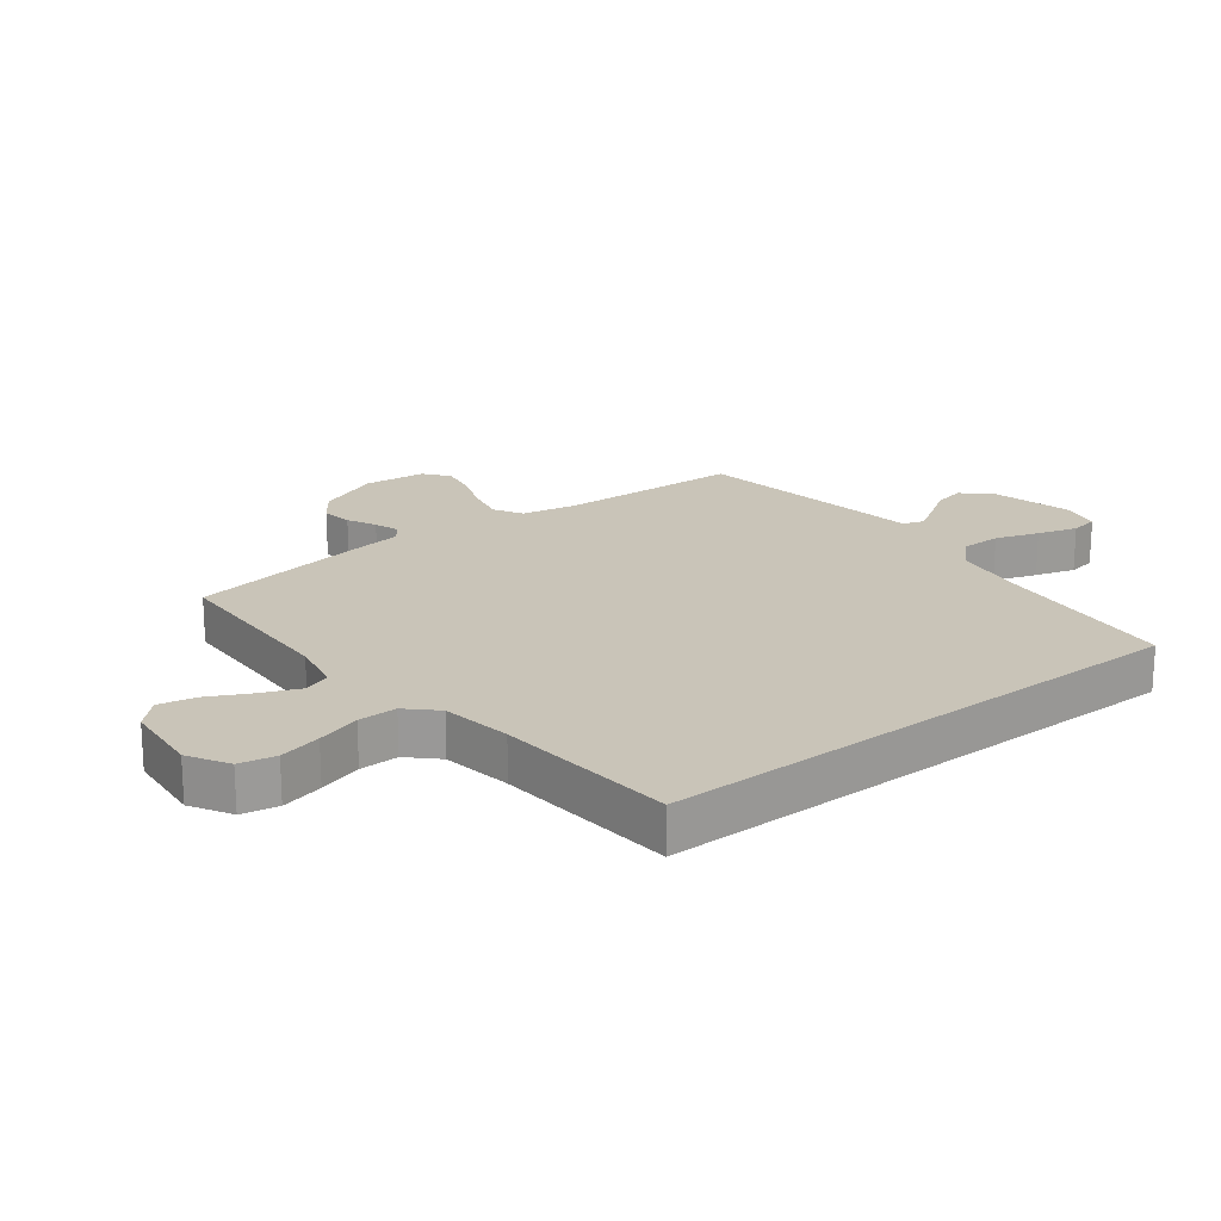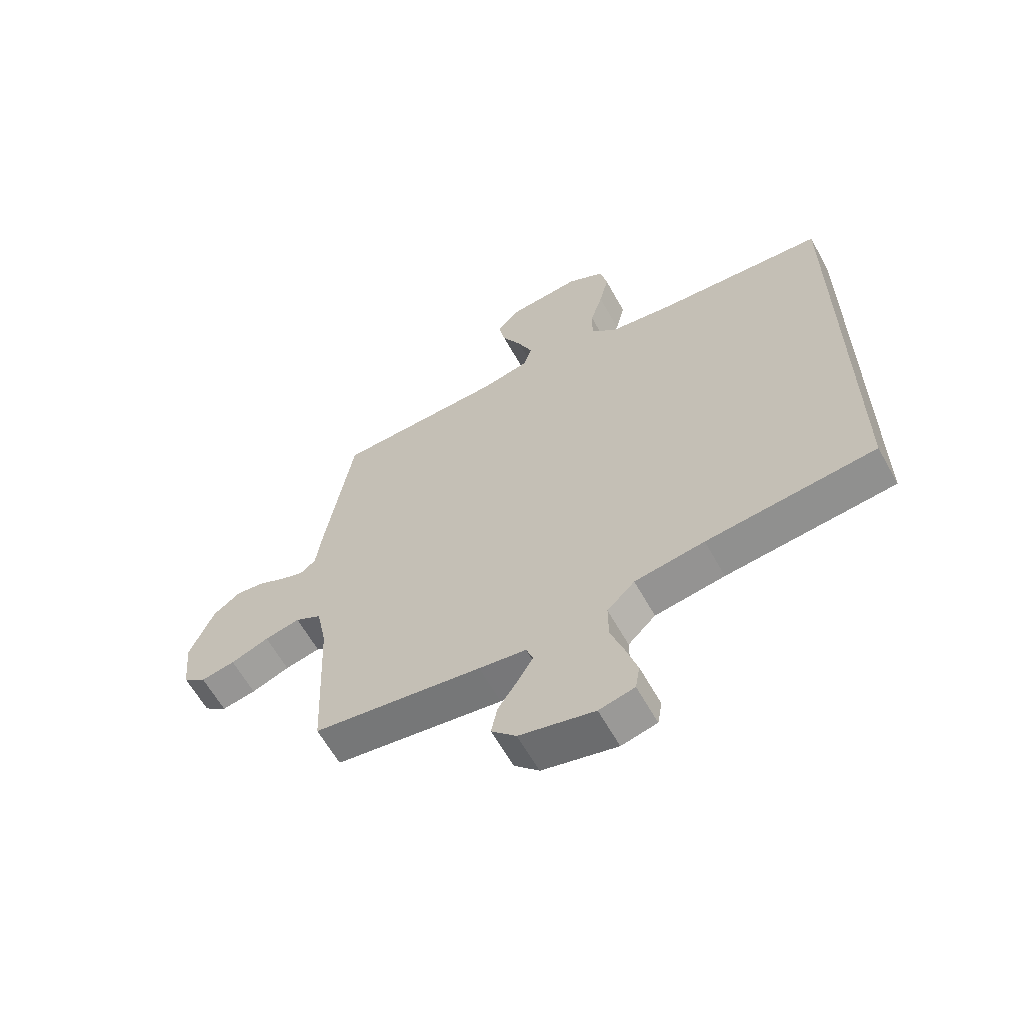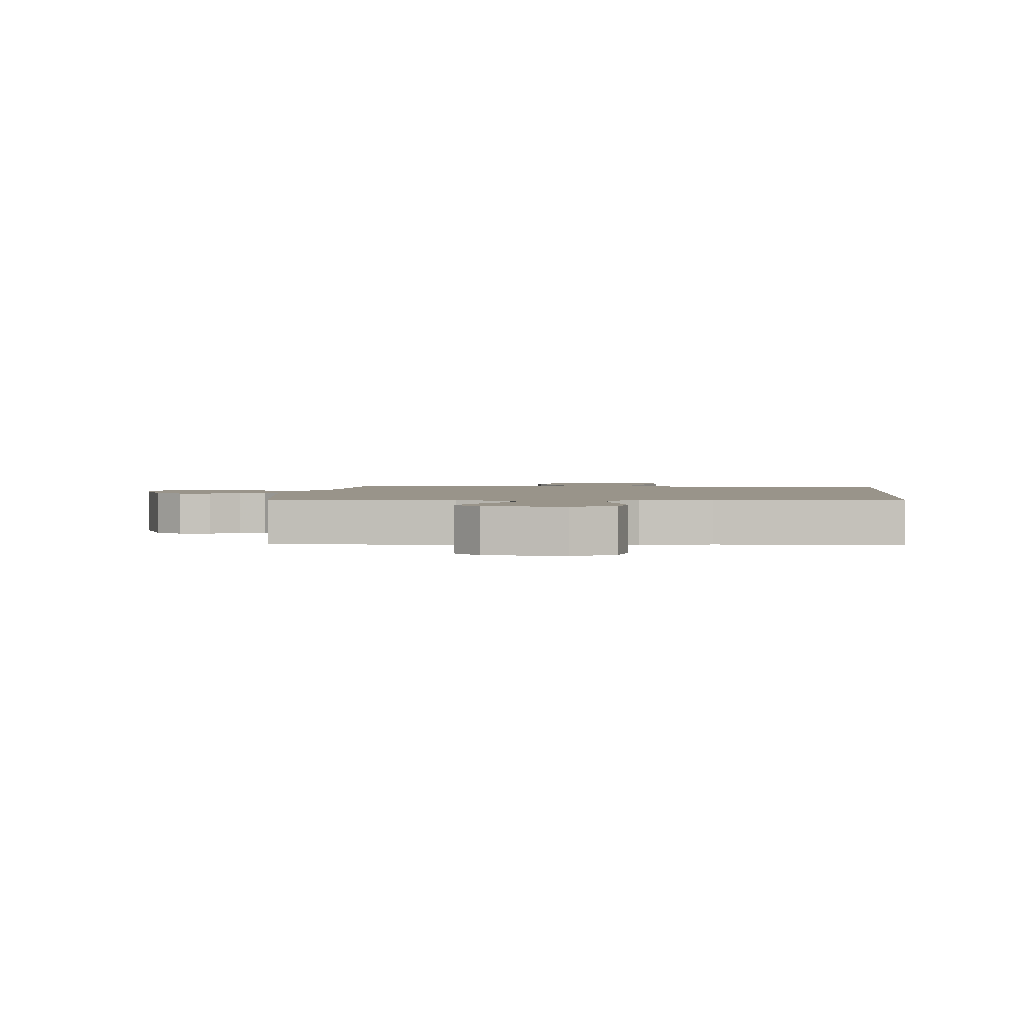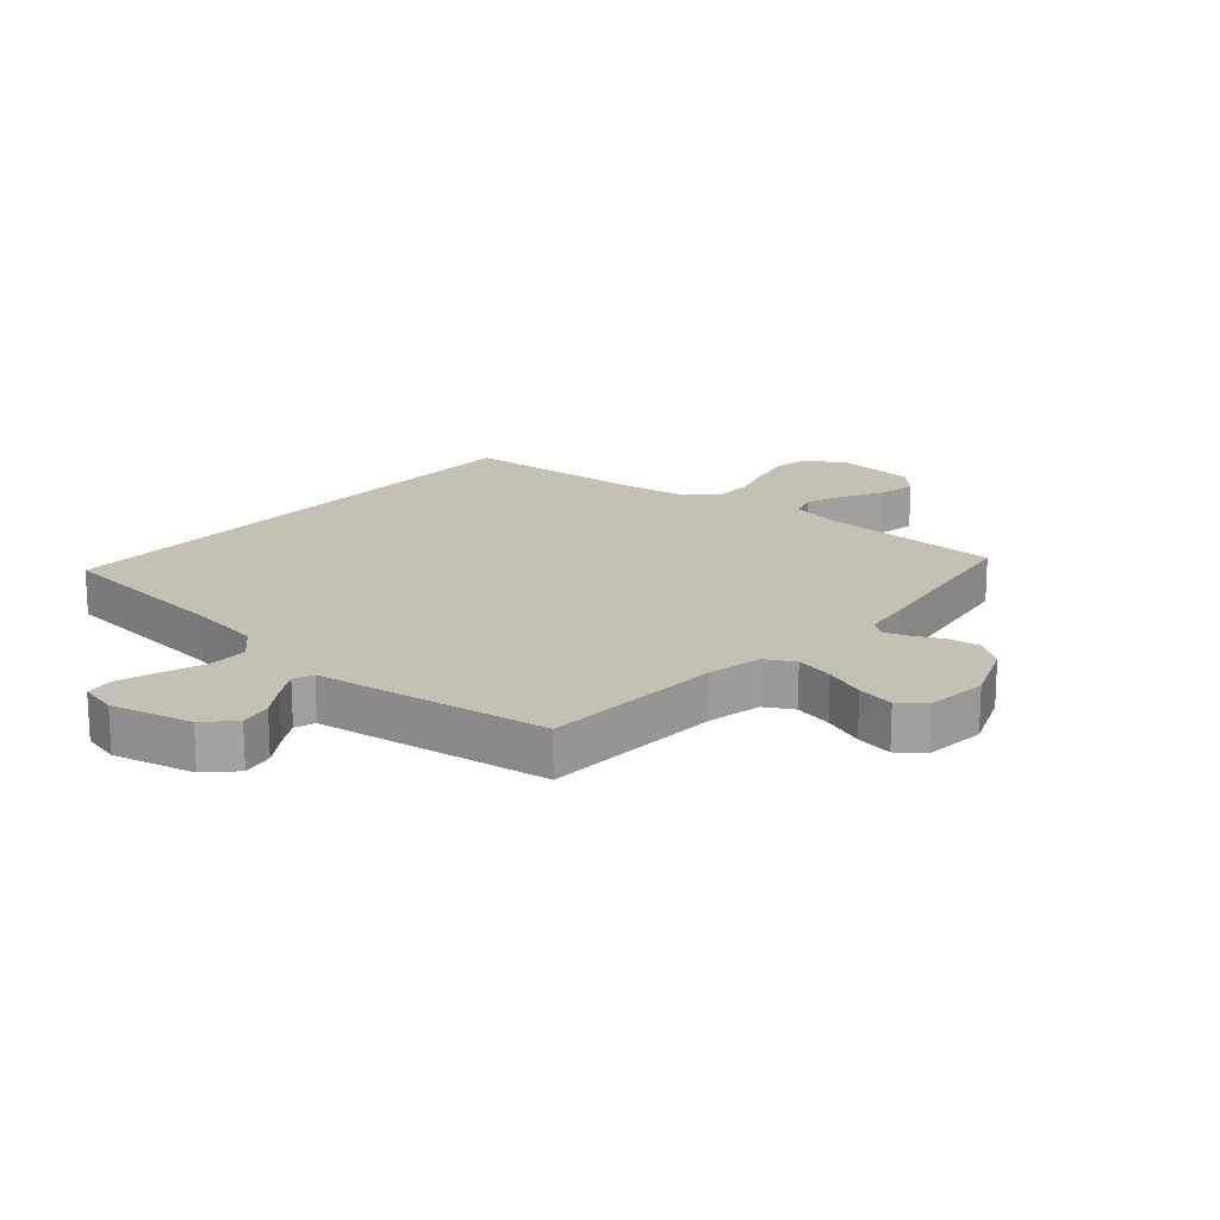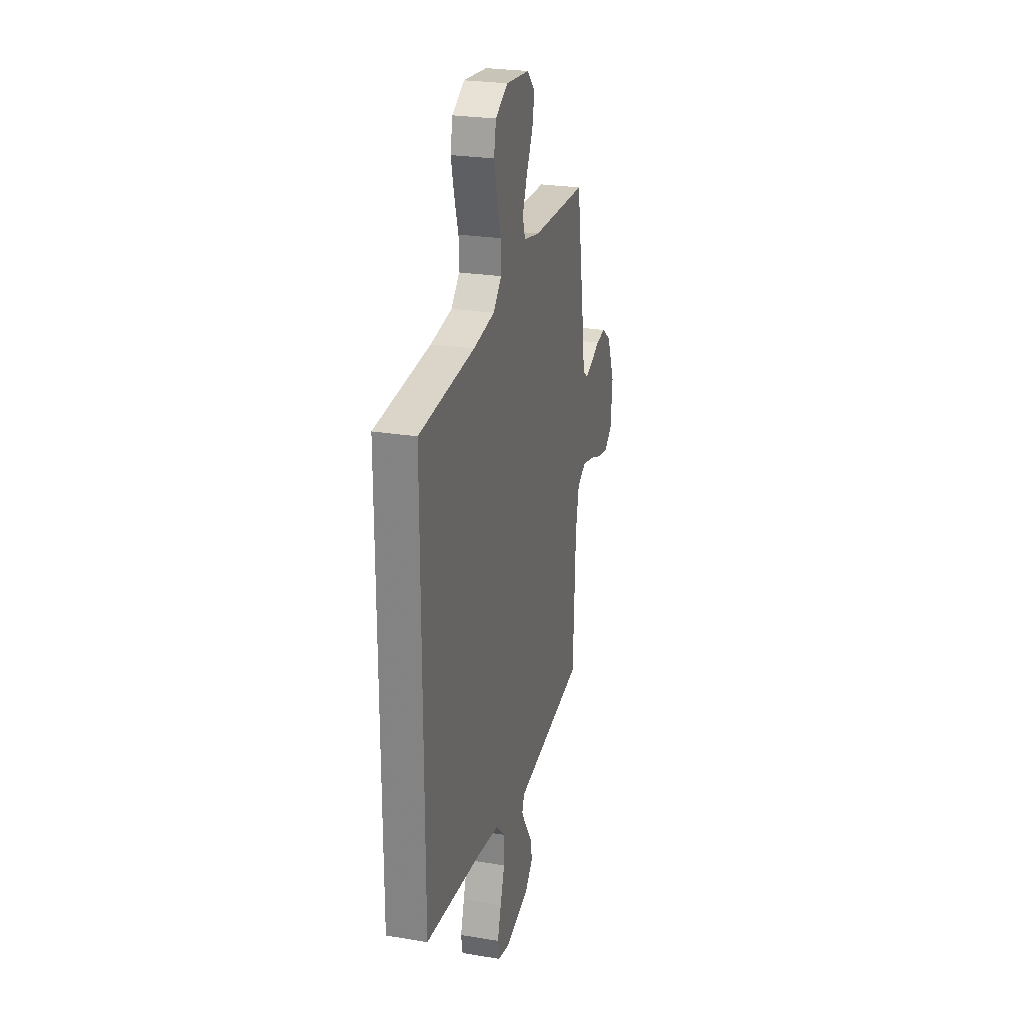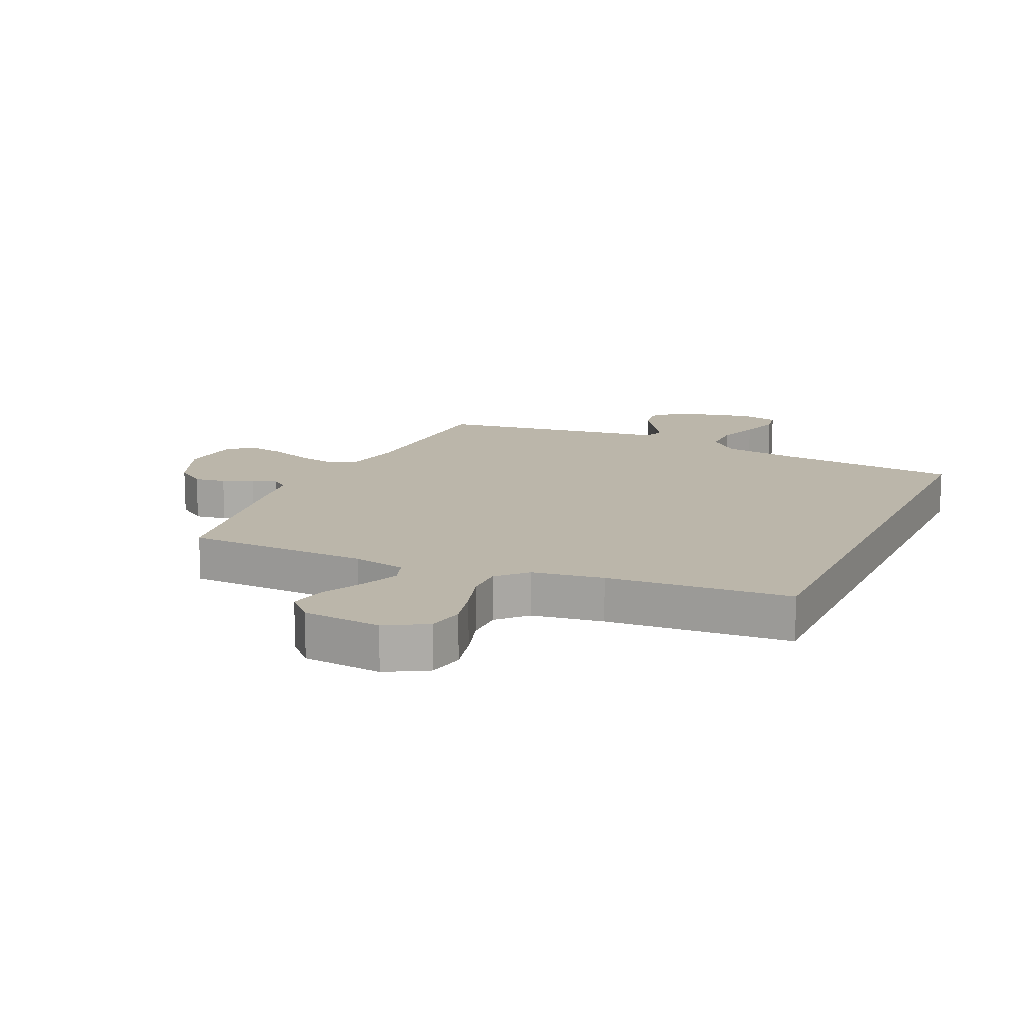
<metadata>
{"format":"obj","ext":"obj","renderer":"f3d","projection":"perspective","resolution":1024,"background":"white","views":[{"elev":20.1,"azim":52.0,"up":"+Y"},{"elev":-62.2,"azim":29.1,"up":"+Z"},{"elev":1.9,"azim":5.5,"up":"+Y"},{"elev":18.0,"azim":-139.0,"up":"+Y"},{"elev":25.5,"azim":104.9,"up":"+Z"},{"elev":14.0,"azim":24.3,"up":"+Y"}]}
</metadata>
<code>
v -0.5 0.07 0.5
v -0.2 0.07 0.51
v -0.113 0.07 0.528
v -0.098 0.07 0.574
v -0.124 0.07 0.636
v -0.159 0.07 0.704
v -0.171 0.07 0.764
v -0.129 0.07 0.807
v 0 0.07 0.82
v 0.067 0.07 0.782
v 0.079 0.07 0.722
v 0.062 0.07 0.652
v 0.04 0.07 0.58
v 0.039 0.07 0.516
v 0.084 0.07 0.47
v 0.2 0.07 0.453
v 0.5 0.07 0.431
v 0.5 0.07 -0.456
v 0.2 0.07 -0.487
v 0.076 0.07 -0.506
v 0.027 0.07 -0.554
v 0.027 0.07 -0.62
v 0.051 0.07 -0.691
v 0.071 0.07 -0.756
v 0.063 0.07 -0.802
v 0 0.07 -0.817
v -0.133 0.07 -0.785
v -0.177 0.07 -0.74
v -0.166 0.07 -0.687
v -0.131 0.07 -0.635
v -0.104 0.07 -0.589
v -0.116 0.07 -0.556
v -0.2 0.07 -0.544
v -0.5 0.07 -0.5
v -0.513 0.07 -0.2
v -0.531 0.07 -0.109
v -0.578 0.07 -0.083
v -0.641 0.07 -0.097
v -0.709 0.07 -0.123
v -0.77 0.07 -0.134
v -0.811 0.07 -0.102
v -0.821 0.07 0
v -0.778 0.07 0.104
v -0.729 0.07 0.14
v -0.677 0.07 0.133
v -0.629 0.07 0.11
v -0.588 0.07 0.096
v -0.56 0.07 0.118
v -0.549 0.07 0.2
v -0.5 0 0.5
v -0.2 0 0.51
v -0.113 0 0.528
v -0.098 0 0.574
v -0.124 0 0.636
v -0.159 0 0.704
v -0.171 0 0.764
v -0.129 0 0.807
v 0 0 0.82
v 0.067 0 0.782
v 0.079 0 0.722
v 0.062 0 0.652
v 0.04 0 0.58
v 0.039 0 0.516
v 0.084 0 0.47
v 0.2 0 0.453
v 0.5 0 0.431
v 0.5 0 -0.456
v 0.2 0 -0.487
v 0.076 0 -0.506
v 0.027 0 -0.554
v 0.027 0 -0.62
v 0.051 0 -0.691
v 0.071 0 -0.756
v 0.063 0 -0.802
v 0 0 -0.817
v -0.133 0 -0.785
v -0.177 0 -0.74
v -0.166 0 -0.687
v -0.131 0 -0.635
v -0.104 0 -0.589
v -0.116 0 -0.556
v -0.2 0 -0.544
v -0.5 0 -0.5
v -0.513 0 -0.2
v -0.531 0 -0.109
v -0.578 0 -0.083
v -0.641 0 -0.097
v -0.709 0 -0.123
v -0.77 0 -0.134
v -0.811 0 -0.102
v -0.821 0 0
v -0.778 0 0.104
v -0.729 0 0.14
v -0.677 0 0.133
v -0.629 0 0.11
v -0.588 0 0.096
v -0.56 0 0.118
v -0.549 0 0.2
f 48 49 1 2
f 43 44 45 46
f 43 46 47
f 42 43 47
f 41 42 47
f 38 39 40 41
f 37 38 41 47
f 36 37 47 48
f 32 33 34 35
f 32 35 36 48
f 27 28 29 30
f 27 30 31
f 26 27 31
f 25 26 31 32
f 22 23 24 25
f 16 17 18 19
f 15 16 19 20
f 14 15 20 21
f 10 11 12 13
f 8 9 10 13
f 8 13 14
f 5 6 7 8
f 4 5 8 14
f 3 4 14 21
f 22 25 32 48
f 21 22 48
f 2 3 21 48
f 51 50 98 97
f 95 94 93 92
f 96 95 92
f 96 92 91
f 96 91 90
f 90 89 88 87
f 96 90 87 86
f 97 96 86 85
f 84 83 82 81
f 97 85 84 81
f 79 78 77 76
f 80 79 76
f 80 76 75
f 81 80 75 74
f 74 73 72 71
f 68 67 66 65
f 69 68 65 64
f 70 69 64 63
f 62 61 60 59
f 62 59 58 57
f 63 62 57
f 57 56 55 54
f 63 57 54 53
f 70 63 53 52
f 97 81 74 71
f 97 71 70
f 97 70 52 51
f 1 50 51 2
f 2 51 52 3
f 3 52 53 4
f 4 53 54 5
f 5 54 55 6
f 6 55 56 7
f 7 56 57 8
f 8 57 58 9
f 9 58 59 10
f 10 59 60 11
f 11 60 61 12
f 12 61 62 13
f 13 62 63 14
f 14 63 64 15
f 15 64 65 16
f 16 65 66 17
f 17 66 67 18
f 18 67 68 19
f 19 68 69 20
f 20 69 70 21
f 21 70 71 22
f 22 71 72 23
f 23 72 73 24
f 24 73 74 25
f 25 74 75 26
f 26 75 76 27
f 27 76 77 28
f 28 77 78 29
f 29 78 79 30
f 30 79 80 31
f 31 80 81 32
f 32 81 82 33
f 33 82 83 34
f 34 83 84 35
f 35 84 85 36
f 36 85 86 37
f 37 86 87 38
f 38 87 88 39
f 39 88 89 40
f 40 89 90 41
f 41 90 91 42
f 42 91 92 43
f 43 92 93 44
f 44 93 94 45
f 45 94 95 46
f 46 95 96 47
f 47 96 97 48
f 48 97 98 49
f 49 98 50 1

</code>
